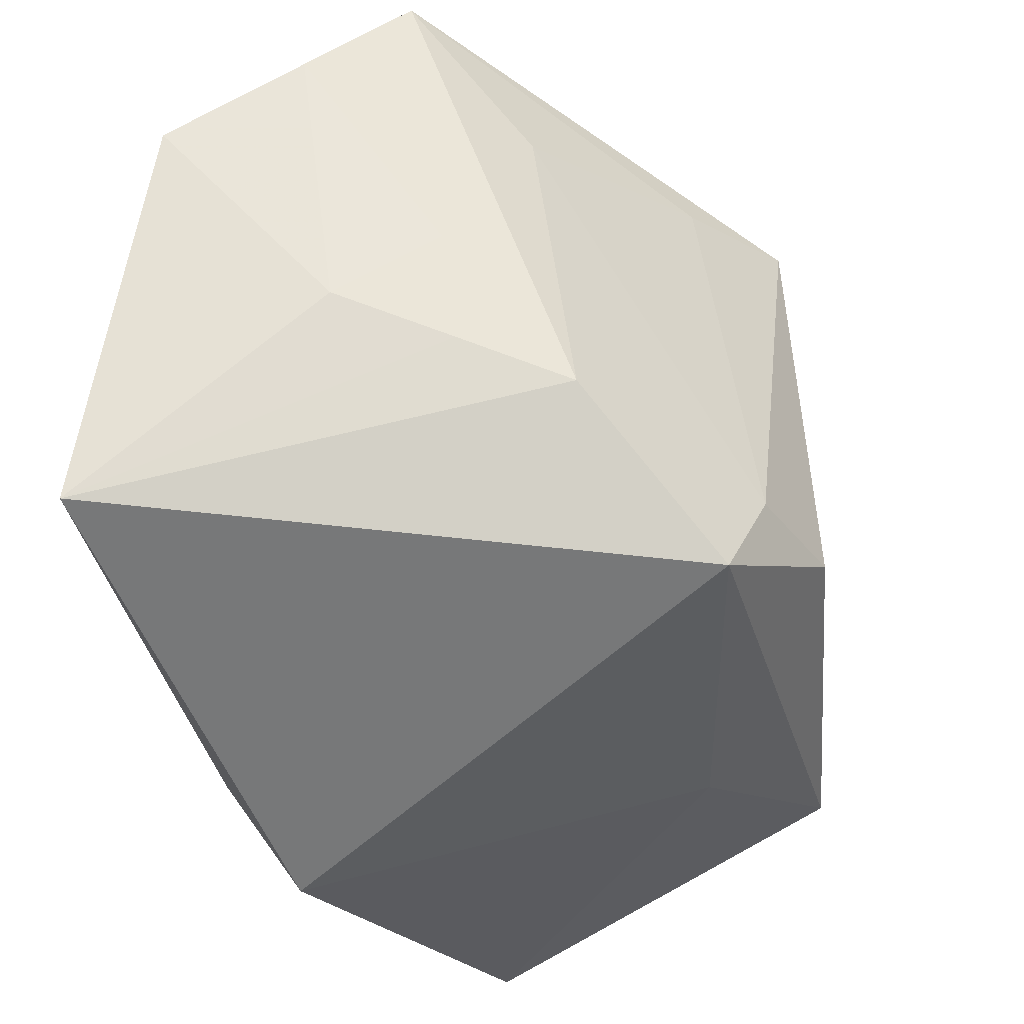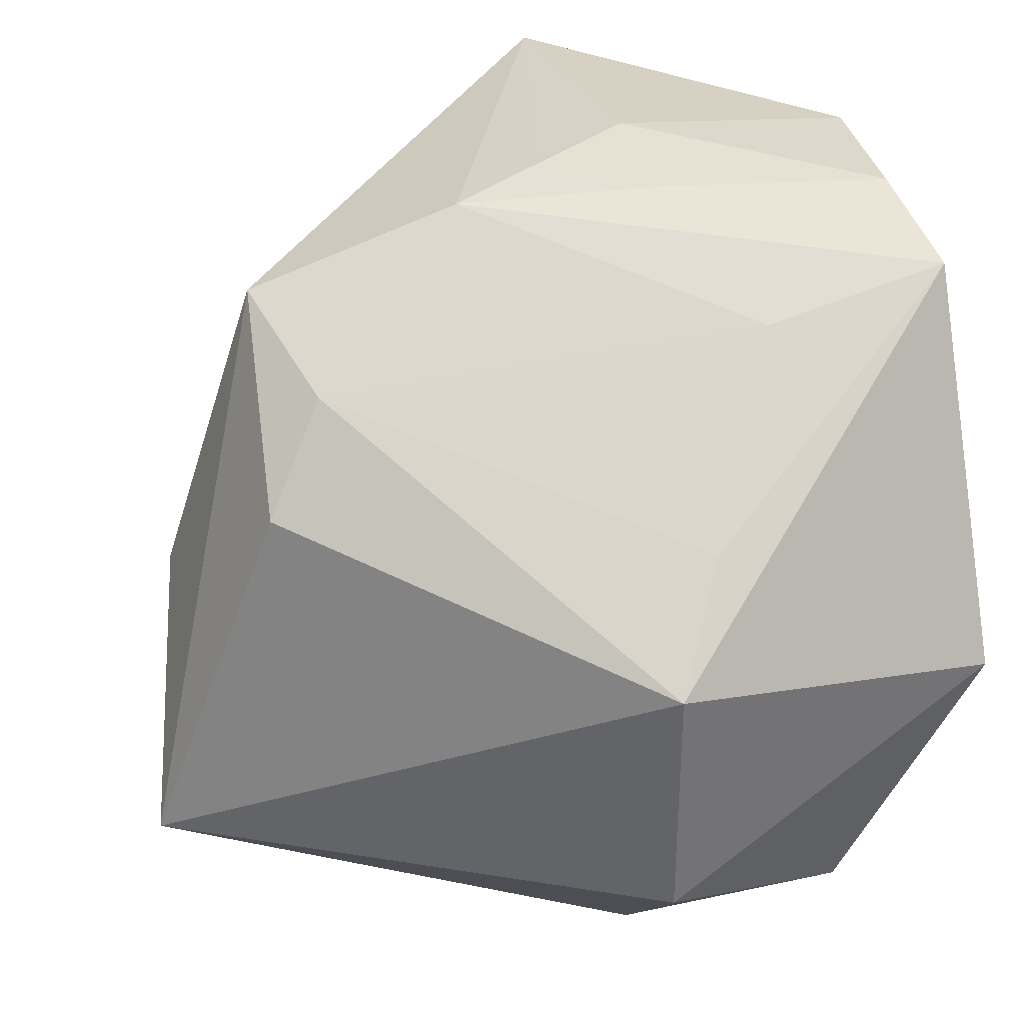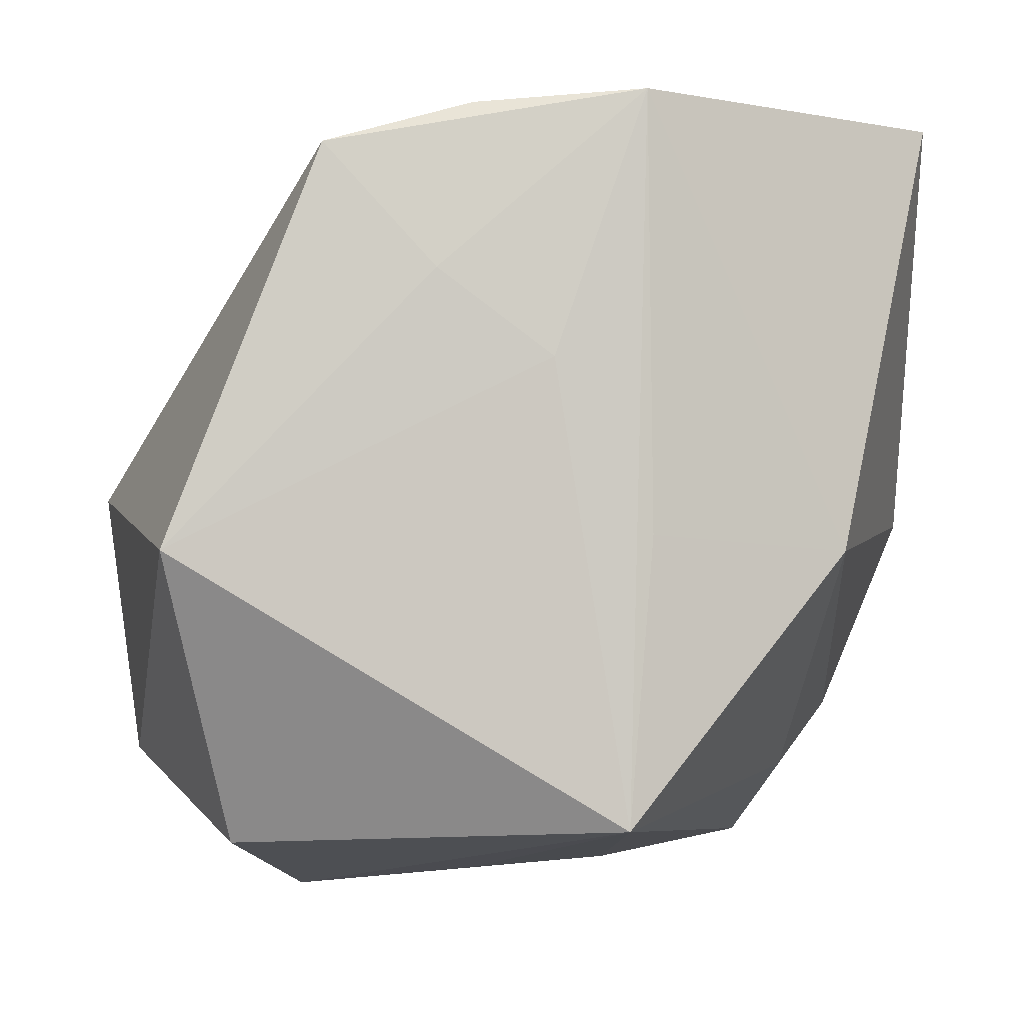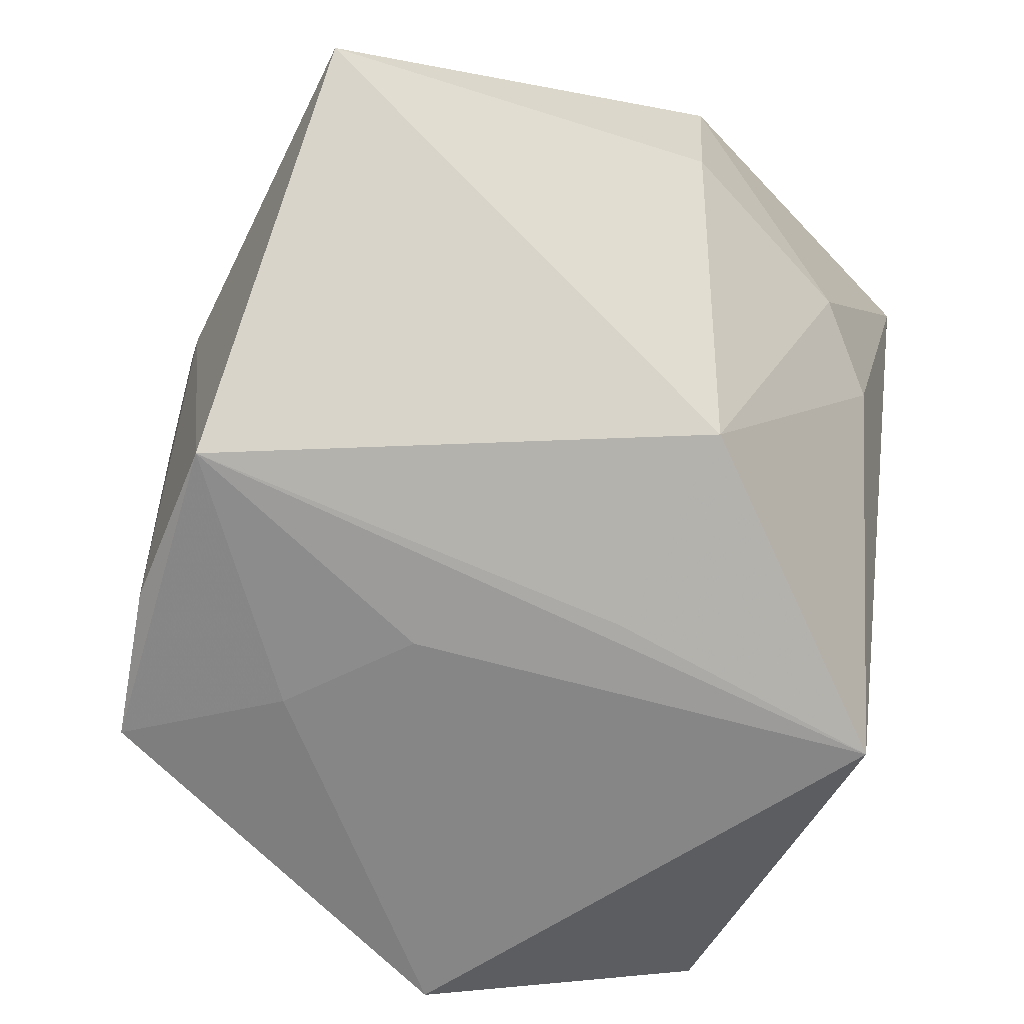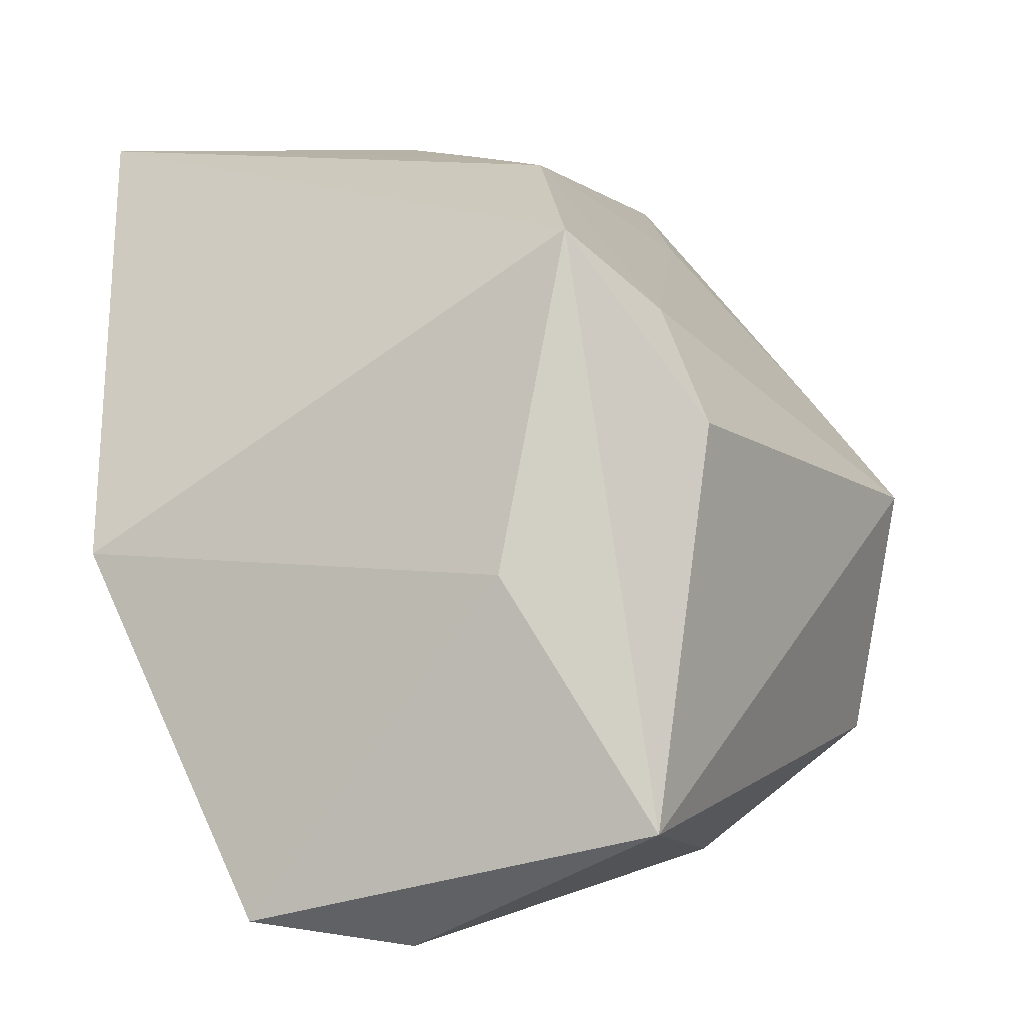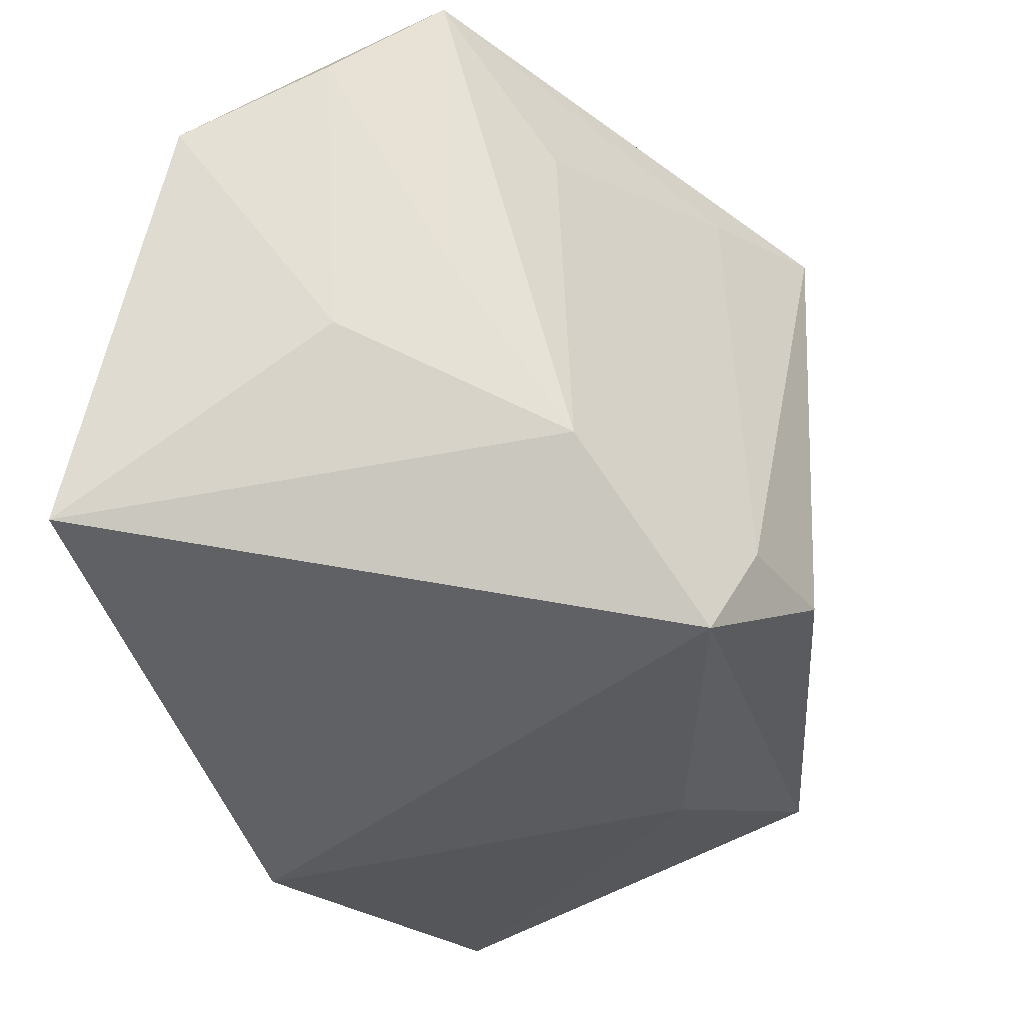
<metadata>
{"format":"obj","ext":"obj","renderer":"f3d","projection":"perspective","resolution":1024,"background":"white","views":[{"elev":65.2,"azim":141.7,"up":"+Z"},{"elev":27.9,"azim":-104.6,"up":"+Z"},{"elev":-3.8,"azim":-0.6,"up":"+Z"},{"elev":-62.1,"azim":64.2,"up":"+Y"},{"elev":6.5,"azim":177.5,"up":"+Z"},{"elev":72.3,"azim":146.4,"up":"+Z"}]}
</metadata>
<code>
v 0.007849 0.03082 -0.03235
v -0.003845 0.009732 0.03312
v -0.03518 -0.001479 -0.02039
v 0.007514 -0.008334 0.03497
v -0.03094 -0.005733 0.01087
v 0.001721 0.0008822 0.03407
v -0.00484 -0.01058 -0.03041
v 0.00147 -0.03137 0.0113
v -0.01819 -0.01393 0.02527
v -0.01715 -0.03006 0.02884
v -0.00486 0.0283 0.02753
v 0.03479 0.009297 0.0001982
v -0.005055 -0.02934 0.03219
v -0.01181 0.03974 -0.02088
v 0.0009513 0.03579 -0.0002655
v -0.01686 0.02911 0.01147
v -0.02502 -0.02036 -0.02775
v -0.02971 -0.03137 -0.004134
v -0.03834 -0.0006123 0.00187
v 0.02791 0.009382 -0.01646
v 0.008995 -0.03036 0.03311
v 0.007416 -0.03041 -0.02633
v -0.01327 0.02399 0.02072
v -0.02048 -0.001879 -0.03246
v 0.03526 -0.006669 0.03474
v 0.03526 0.02087 -0.0002708
v 0.009361 -0.03004 -0.002831
v 0.02544 -0.02449 -0.00385
v -0.007911 -0.03137 0.01845
v 0.02308 0.00395 -0.02203
v 0.0215 0.03254 -0.0296
v -0.003615 -0.007865 0.03294
f 26 11 25
f 25 12 26
f 25 21 28
f 28 12 25
f 28 21 27
f 28 27 22
f 22 27 21
f 1 14 31
f 31 22 1
f 9 5 10
f 10 5 19
f 16 14 19
f 11 14 16
f 26 12 20
f 20 31 26
f 20 12 28
f 15 14 11
f 15 31 14
f 15 11 26
f 26 31 15
f 2 25 11
f 2 10 32
f 9 10 2
f 21 10 29
f 13 10 21
f 32 10 13
f 23 16 19
f 11 16 23
f 19 5 23
f 23 5 9
f 23 2 11
f 9 2 23
f 28 22 30
f 30 20 28
f 22 31 30
f 31 20 30
f 21 25 4
f 4 13 21
f 32 13 4
f 8 22 21
f 21 29 8
f 18 29 10
f 18 17 22
f 18 10 19
f 22 8 18
f 18 8 29
f 24 14 1
f 22 17 24
f 6 2 32
f 32 4 6
f 25 2 6
f 6 4 25
f 19 14 3
f 14 24 3
f 3 24 17
f 3 18 19
f 17 18 3
f 1 22 7
f 7 24 1
f 22 24 7

</code>
